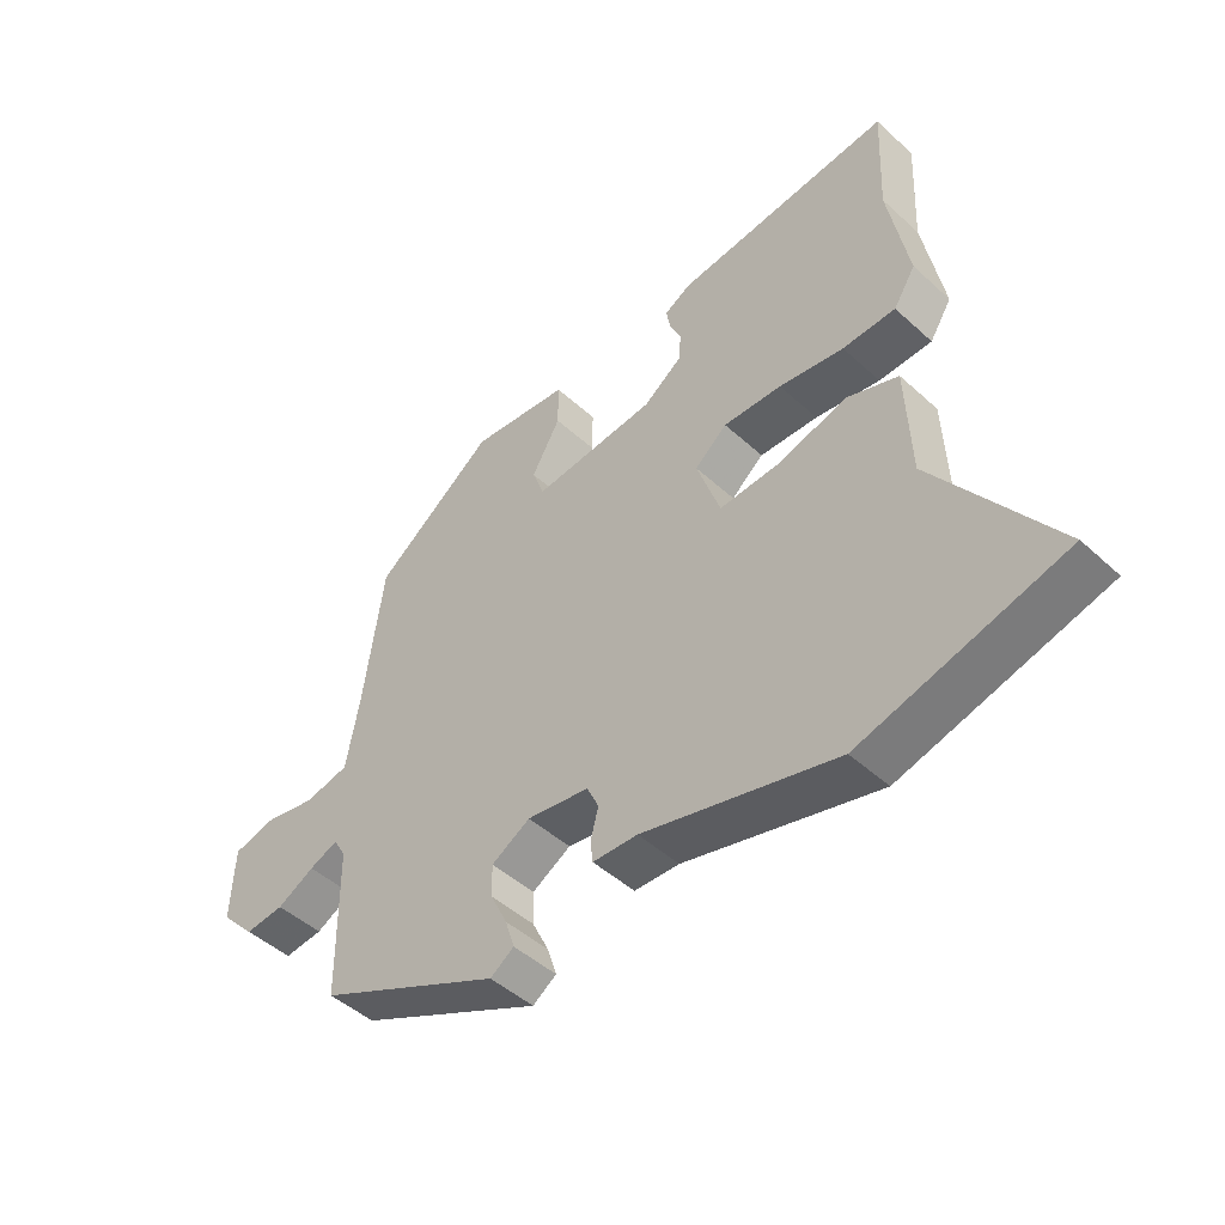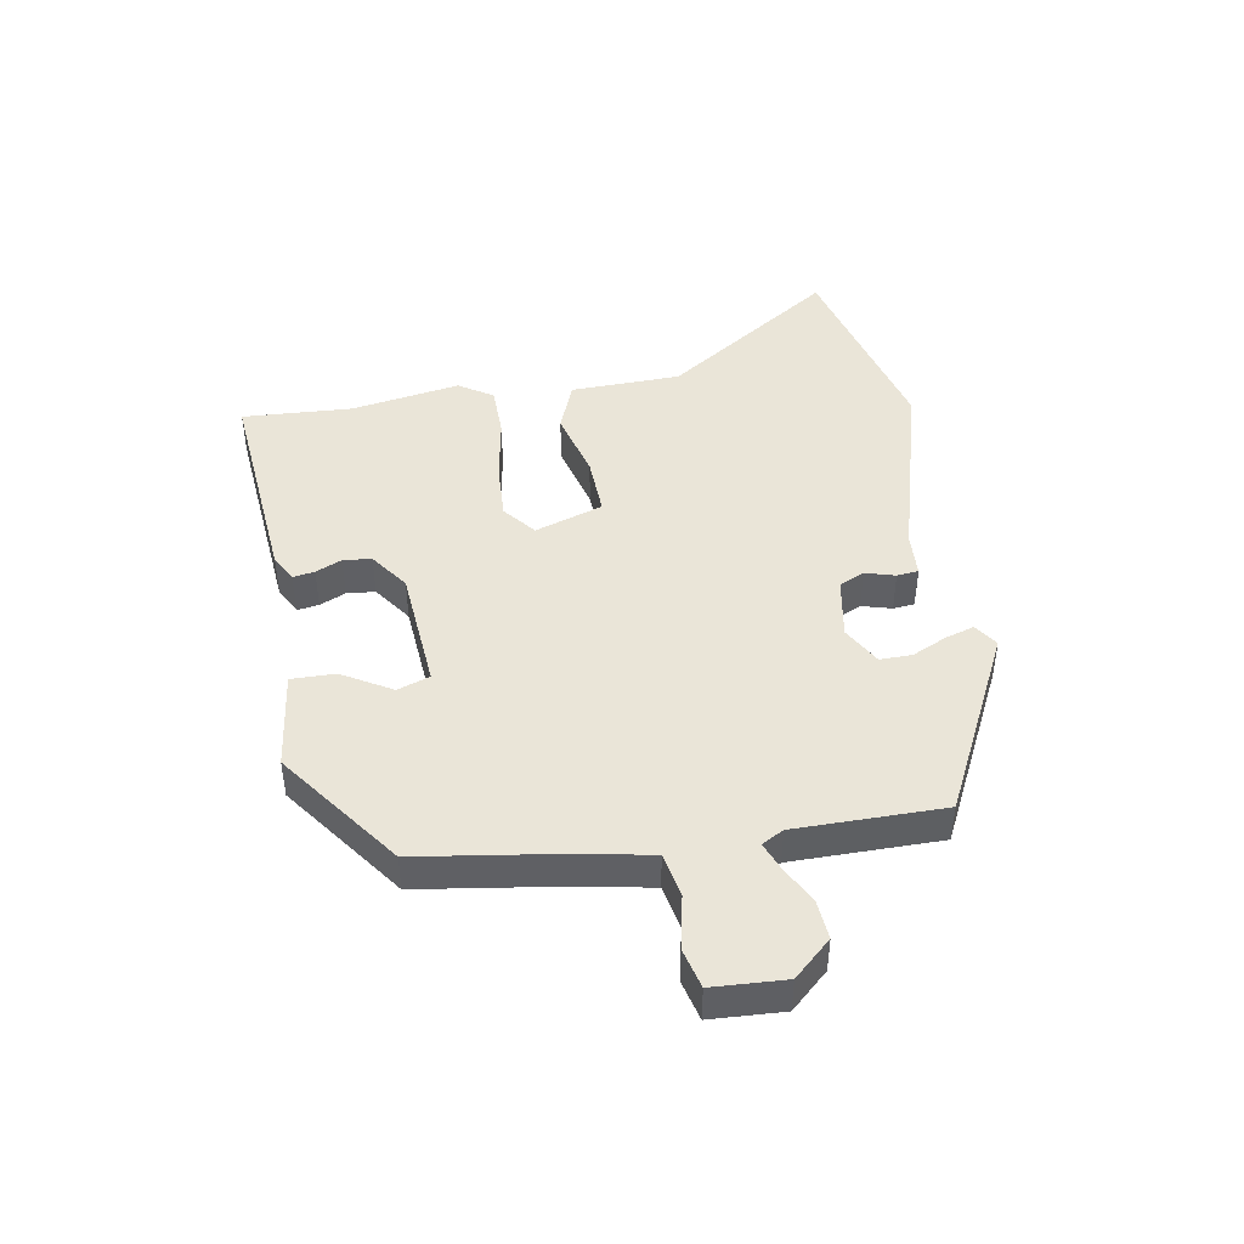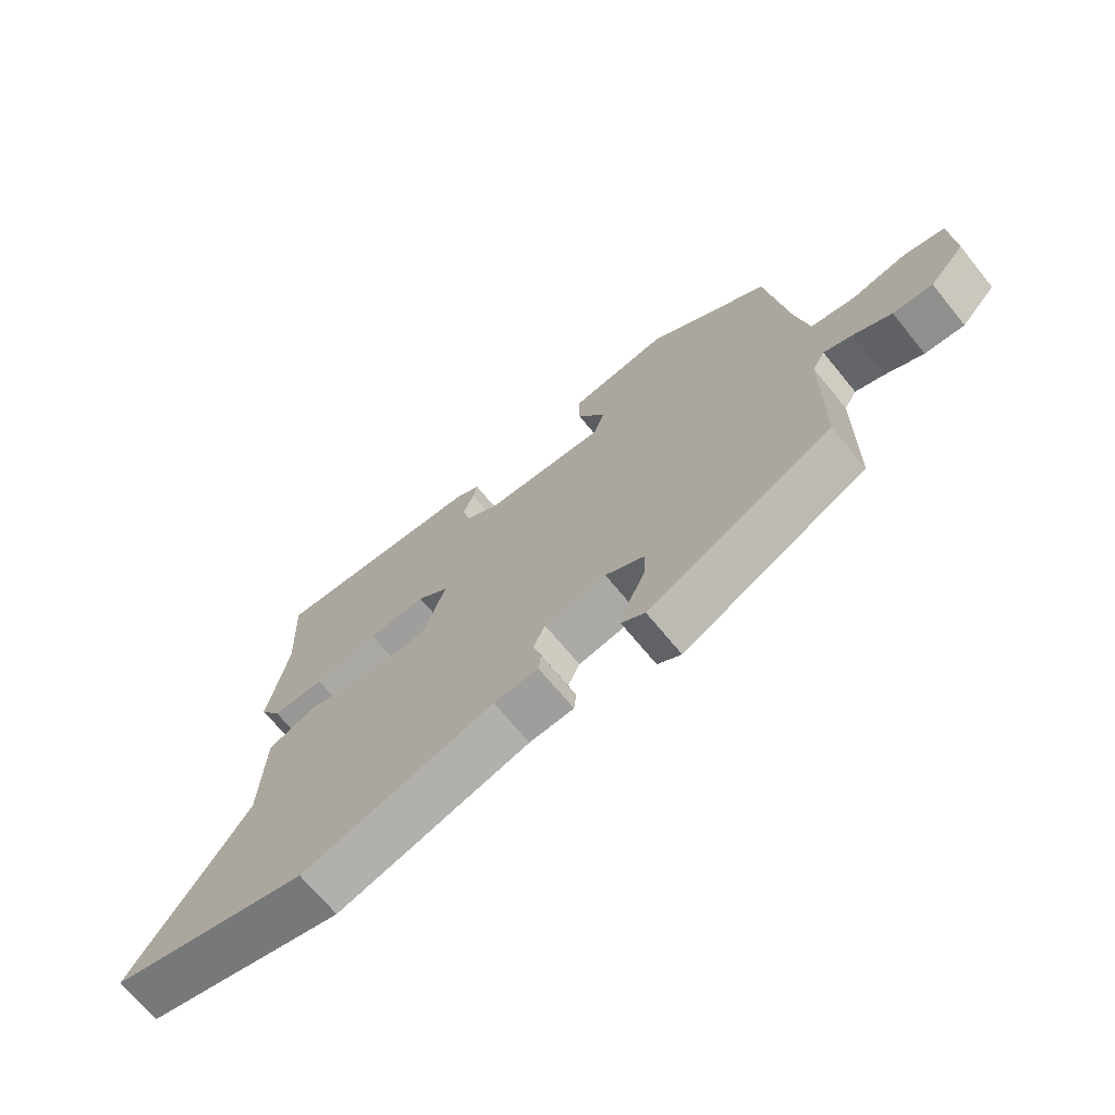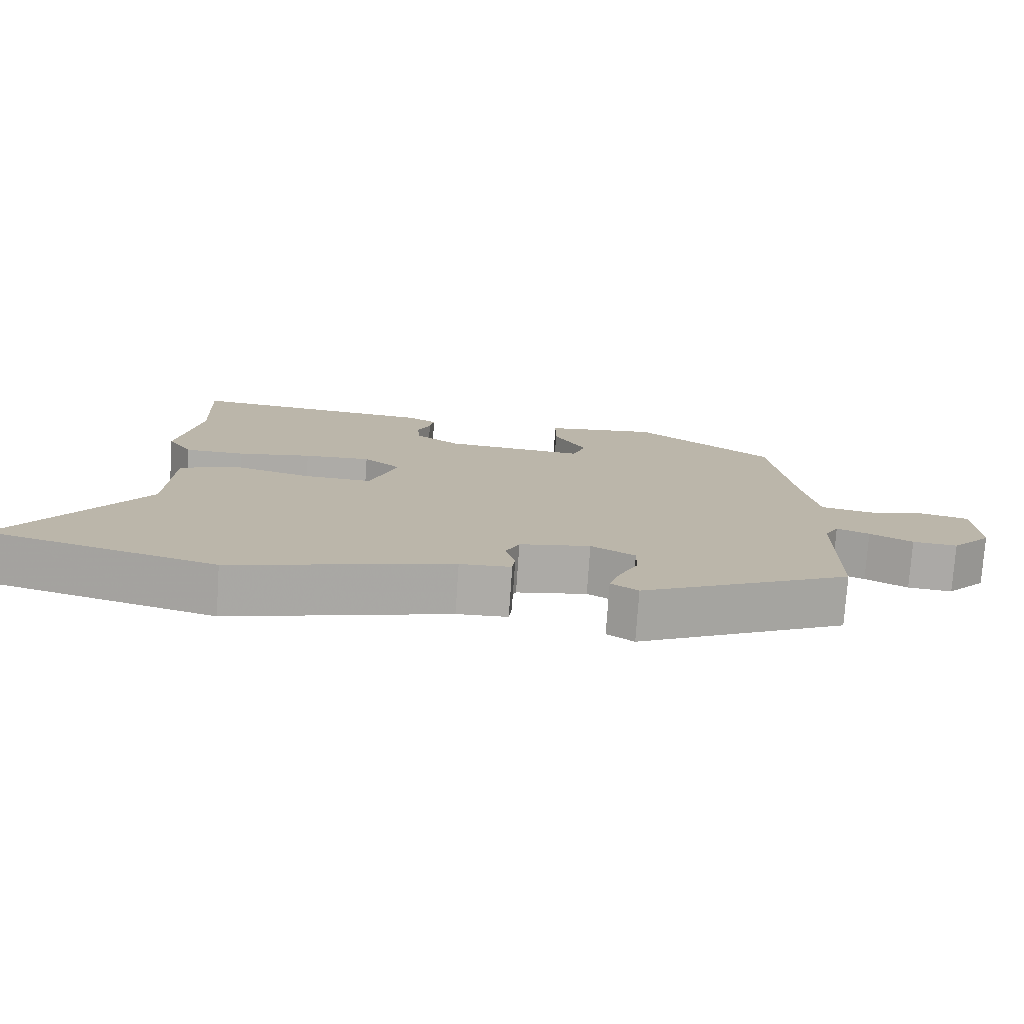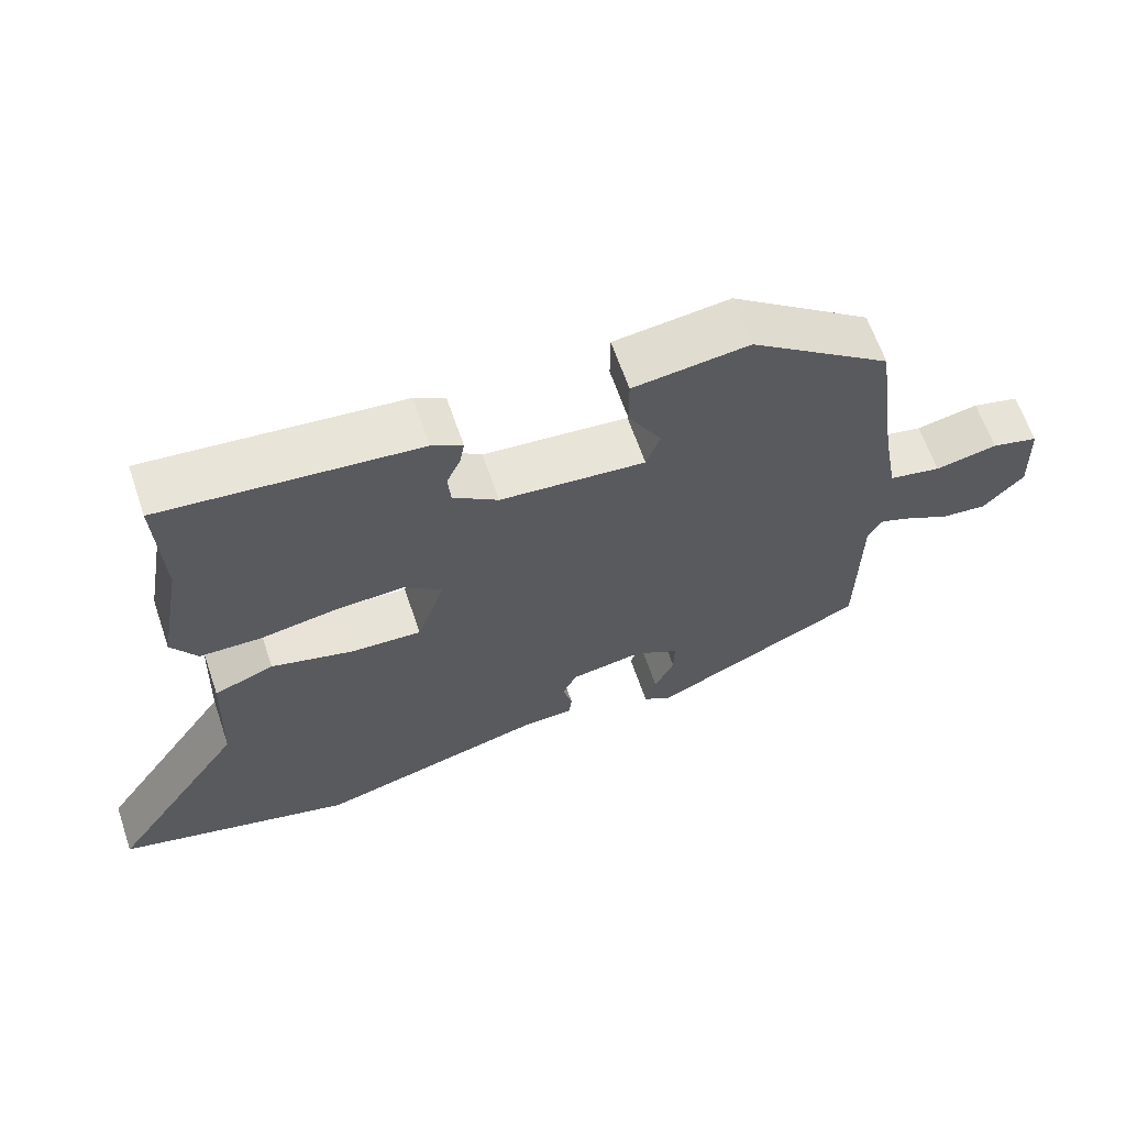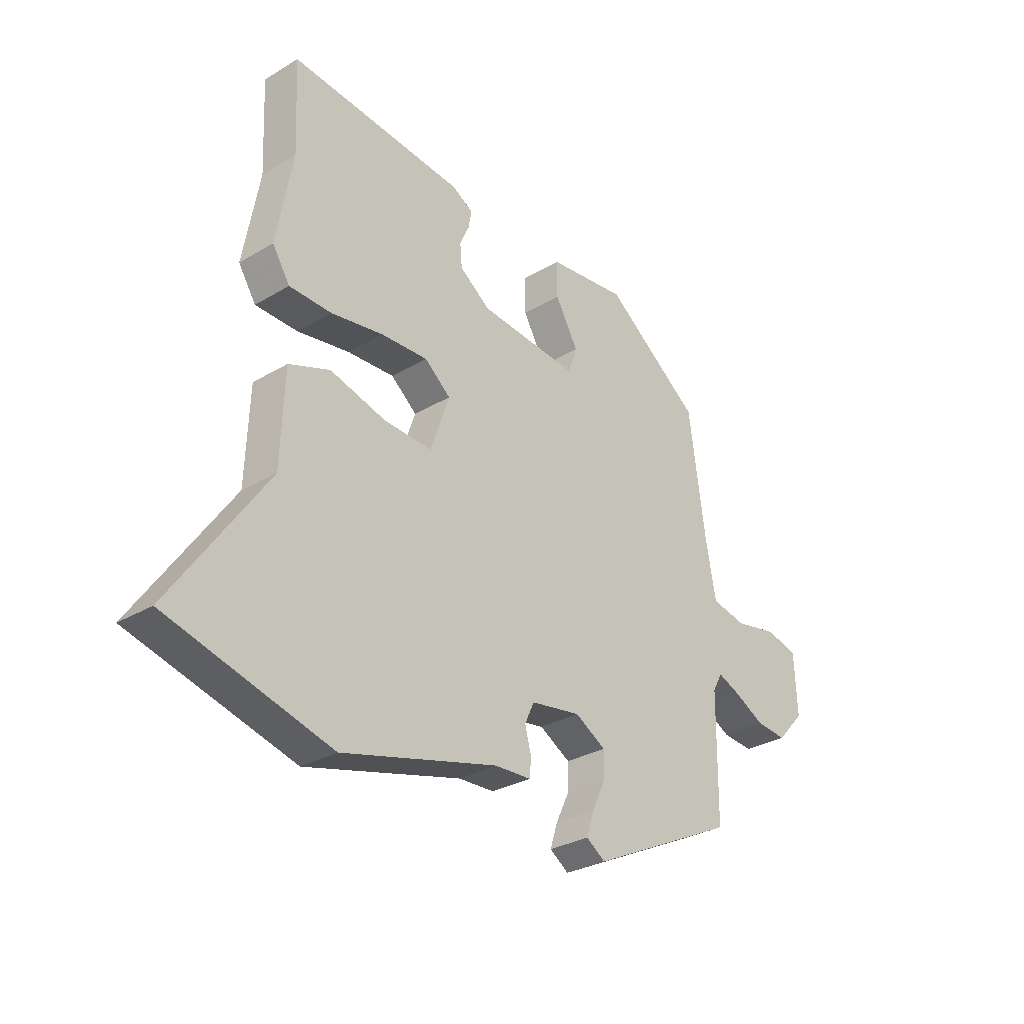
<metadata>
{"format":"obj","ext":"obj","renderer":"f3d","projection":"perspective","resolution":1024,"background":"white","views":[{"elev":-47.3,"azim":-135.7,"up":"+Z"},{"elev":44.9,"azim":80.9,"up":"+Y"},{"elev":-69.2,"azim":39.3,"up":"+Z"},{"elev":-76.3,"azim":-3.9,"up":"+Z"},{"elev":63.8,"azim":-18.9,"up":"+Z"},{"elev":-29.9,"azim":-48.9,"up":"+Z"}]}
</metadata>
<code>
v 0.456 0.07 0.375
v 0.488 0.07 0.141
v 0.509 0.07 0.025
v 0.581 0.07 0.01
v 0.667 0.07 0.027
v 0.732 0.07 0.01
v 0.737 0.07 -0.108
v 0.681 0.07 -0.168
v 0.618 0.07 -0.162
v 0.558 0.07 -0.13
v 0.512 0.07 -0.111
v 0.492 0.07 -0.146
v 0.489 0.07 -0.387
v 0.193 0.07 -0.53
v 0.155 0.07 -0.504
v 0.17 0.07 -0.457
v 0.197 0.07 -0.401
v 0.198 0.07 -0.349
v 0.136 0.07 -0.313
v 0.036 0.07 -0.329
v 0.017 0.07 -0.37
v 0.03 0.07 -0.418
v 0.026 0.07 -0.453
v -0.046 0.07 -0.456
v -0.357 0.07 -0.539
v -0.681 0.07 -0.451
v -0.492 0.07 -0.176
v -0.485 0.07 0.003
v -0.403 0.07 0.034
v -0.291 0.07 0.003
v -0.194 0.07 -0.002
v -0.156 0.07 0.108
v -0.208 0.07 0.151
v -0.302 0.07 0.147
v -0.406 0.07 0.13
v -0.491 0.07 0.132
v -0.526 0.07 0.187
v -0.494 0.07 0.365
v -0.502 0.07 0.543
v -0.153 0.07 0.508
v -0.111 0.07 0.484
v -0.117 0.07 0.449
v -0.136 0.07 0.407
v -0.132 0.07 0.361
v -0.07 0.07 0.316
v 0.129 0.07 0.298
v 0.148 0.07 0.35
v 0.102 0.07 0.431
v 0.102 0.07 0.502
v 0.261 0.07 0.521
v 0.456 0 0.375
v 0.488 0 0.141
v 0.509 0 0.025
v 0.581 0 0.01
v 0.667 0 0.027
v 0.732 0 0.01
v 0.737 0 -0.108
v 0.681 0 -0.168
v 0.618 0 -0.162
v 0.558 0 -0.13
v 0.512 0 -0.111
v 0.492 0 -0.146
v 0.489 0 -0.387
v 0.193 0 -0.53
v 0.155 0 -0.504
v 0.17 0 -0.457
v 0.197 0 -0.401
v 0.198 0 -0.349
v 0.136 0 -0.313
v 0.036 0 -0.329
v 0.017 0 -0.37
v 0.03 0 -0.418
v 0.026 0 -0.453
v -0.046 0 -0.456
v -0.357 0 -0.539
v -0.681 0 -0.451
v -0.492 0 -0.176
v -0.485 0 0.003
v -0.403 0 0.034
v -0.291 0 0.003
v -0.194 0 -0.002
v -0.156 0 0.108
v -0.208 0 0.151
v -0.302 0 0.147
v -0.406 0 0.13
v -0.491 0 0.132
v -0.526 0 0.187
v -0.494 0 0.365
v -0.502 0 0.543
v -0.153 0 0.508
v -0.111 0 0.484
v -0.117 0 0.449
v -0.136 0 0.407
v -0.132 0 0.361
v -0.07 0 0.316
v 0.129 0 0.298
v 0.148 0 0.35
v 0.102 0 0.431
v 0.102 0 0.502
v 0.261 0 0.521
f 50 1 2
f 49 50 2
f 48 49 2
f 47 48 2
f 46 47 2 3
f 45 46 3
f 41 42 43
f 40 41 43
f 39 40 43
f 38 39 43
f 38 43 44
f 37 38 44
f 36 37 44
f 35 36 44
f 34 35 44
f 33 34 44 45
f 27 28 29 30
f 27 30 31
f 26 27 31
f 25 26 31
f 24 25 31
f 24 31 32
f 23 24 32
f 22 23 32
f 21 22 32
f 15 16 17
f 14 15 17
f 13 14 17
f 12 13 17
f 11 12 17 18
f 8 9 10
f 7 8 10
f 6 7 10
f 5 6 10
f 4 5 10
f 3 4 10 11
f 45 3 11
f 33 45 11
f 32 33 11
f 32 11 18 19
f 32 19 20
f 20 21 32
f 52 51 100
f 52 100 99
f 52 99 98
f 52 98 97
f 53 52 97 96
f 53 96 95
f 93 92 91
f 93 91 90
f 93 90 89
f 93 89 88
f 94 93 88
f 94 88 87
f 94 87 86
f 94 86 85
f 94 85 84
f 95 94 84 83
f 80 79 78 77
f 81 80 77
f 81 77 76
f 81 76 75
f 81 75 74
f 82 81 74
f 82 74 73
f 82 73 72
f 82 72 71
f 67 66 65
f 67 65 64
f 67 64 63
f 67 63 62
f 68 67 62 61
f 60 59 58
f 60 58 57
f 60 57 56
f 60 56 55
f 60 55 54
f 61 60 54 53
f 61 53 95
f 61 95 83
f 61 83 82
f 69 68 61 82
f 70 69 82
f 82 71 70
f 1 51 52 2
f 2 52 53 3
f 3 53 54 4
f 4 54 55 5
f 5 55 56 6
f 6 56 57 7
f 7 57 58 8
f 8 58 59 9
f 9 59 60 10
f 10 60 61 11
f 11 61 62 12
f 12 62 63 13
f 13 63 64 14
f 14 64 65 15
f 15 65 66 16
f 16 66 67 17
f 17 67 68 18
f 18 68 69 19
f 19 69 70 20
f 20 70 71 21
f 21 71 72 22
f 22 72 73 23
f 23 73 74 24
f 24 74 75 25
f 25 75 76 26
f 26 76 77 27
f 27 77 78 28
f 28 78 79 29
f 29 79 80 30
f 30 80 81 31
f 31 81 82 32
f 32 82 83 33
f 33 83 84 34
f 34 84 85 35
f 35 85 86 36
f 36 86 87 37
f 37 87 88 38
f 38 88 89 39
f 39 89 90 40
f 40 90 91 41
f 41 91 92 42
f 42 92 93 43
f 43 93 94 44
f 44 94 95 45
f 45 95 96 46
f 46 96 97 47
f 47 97 98 48
f 48 98 99 49
f 49 99 100 50
f 50 100 51 1

</code>
